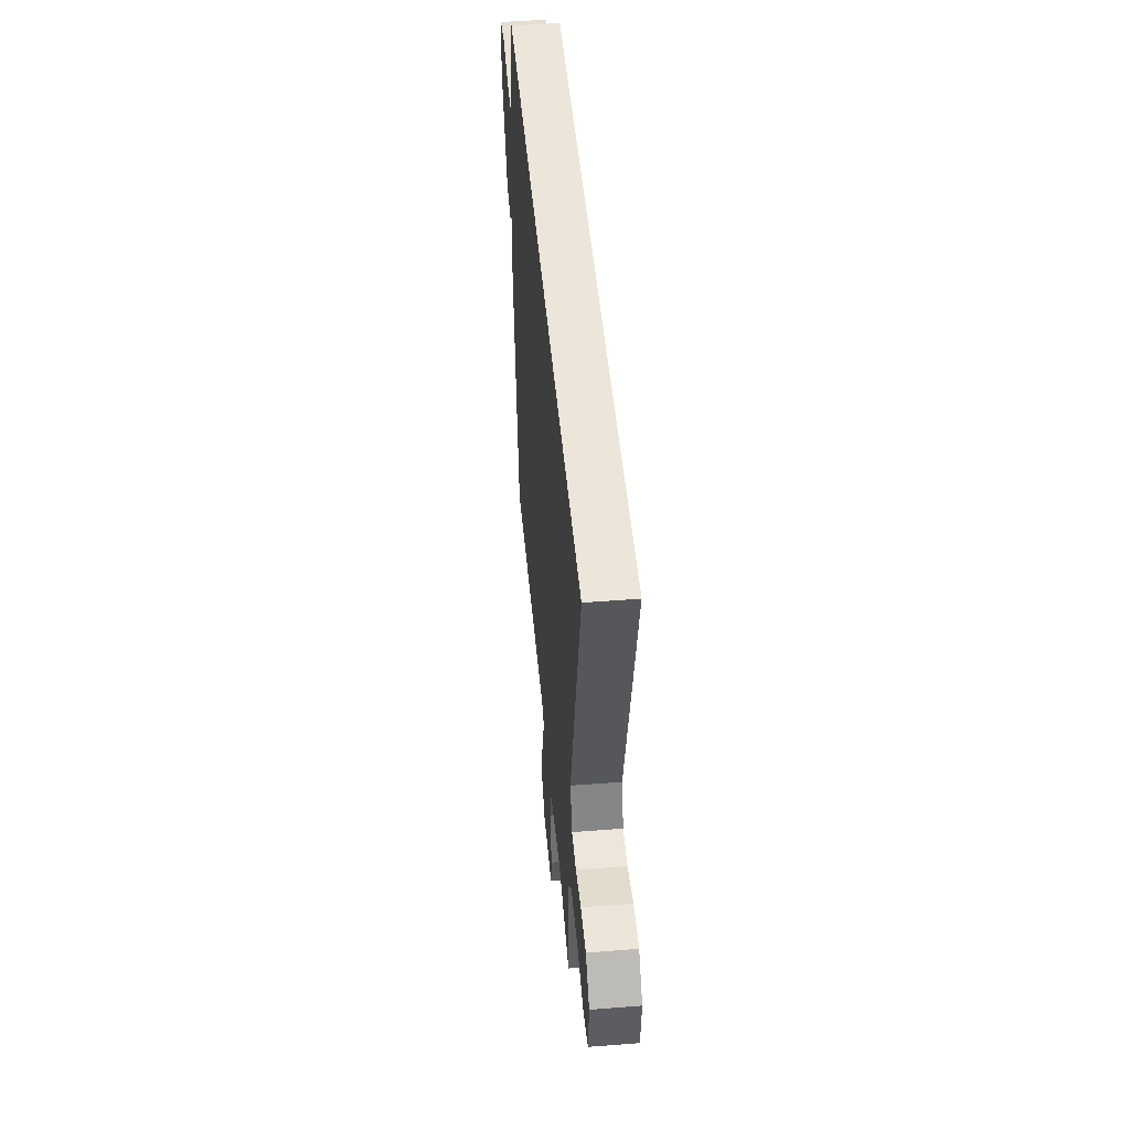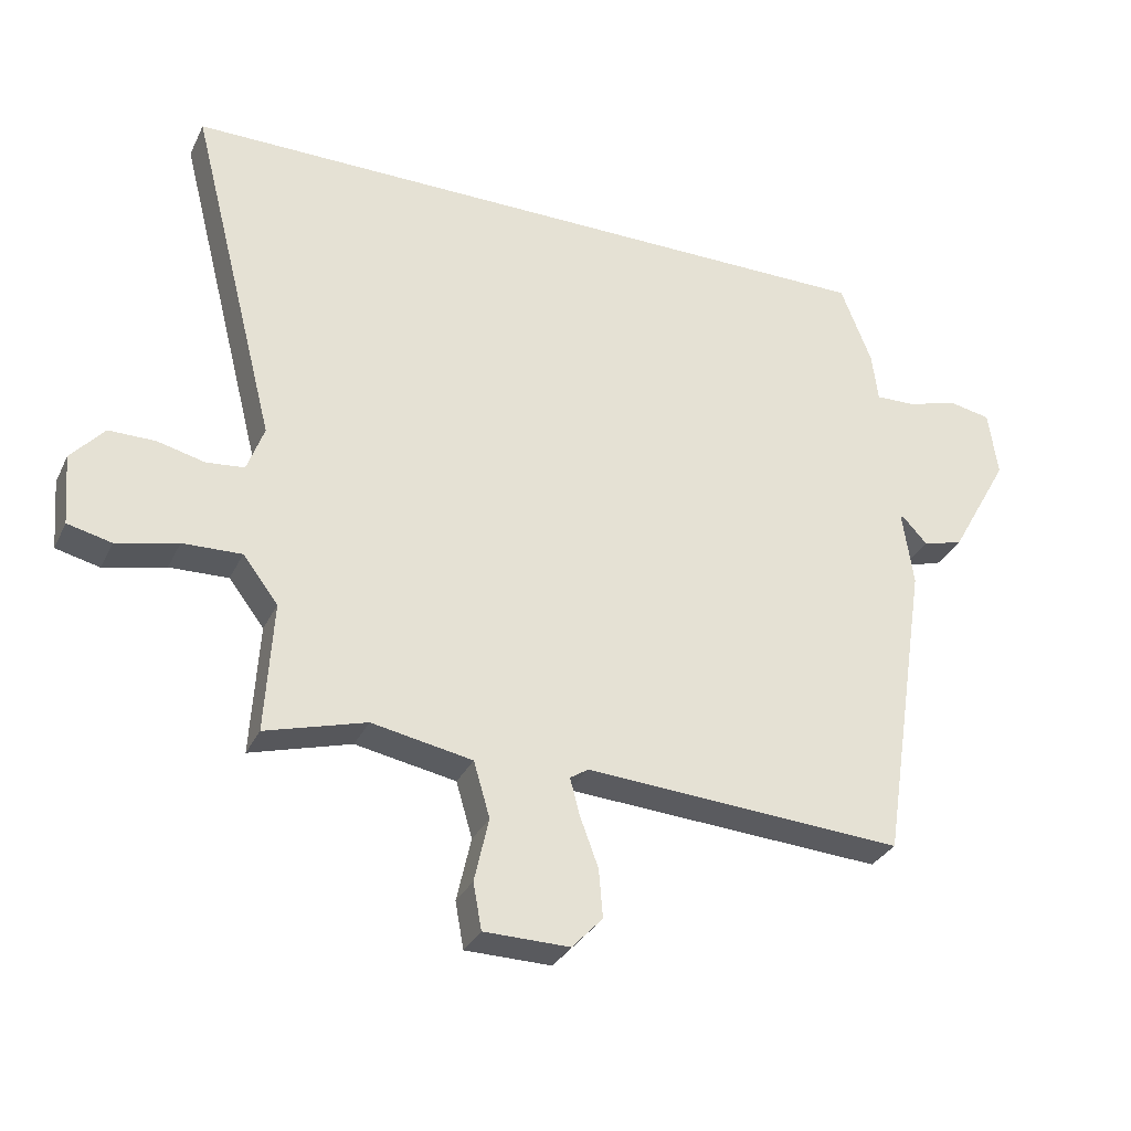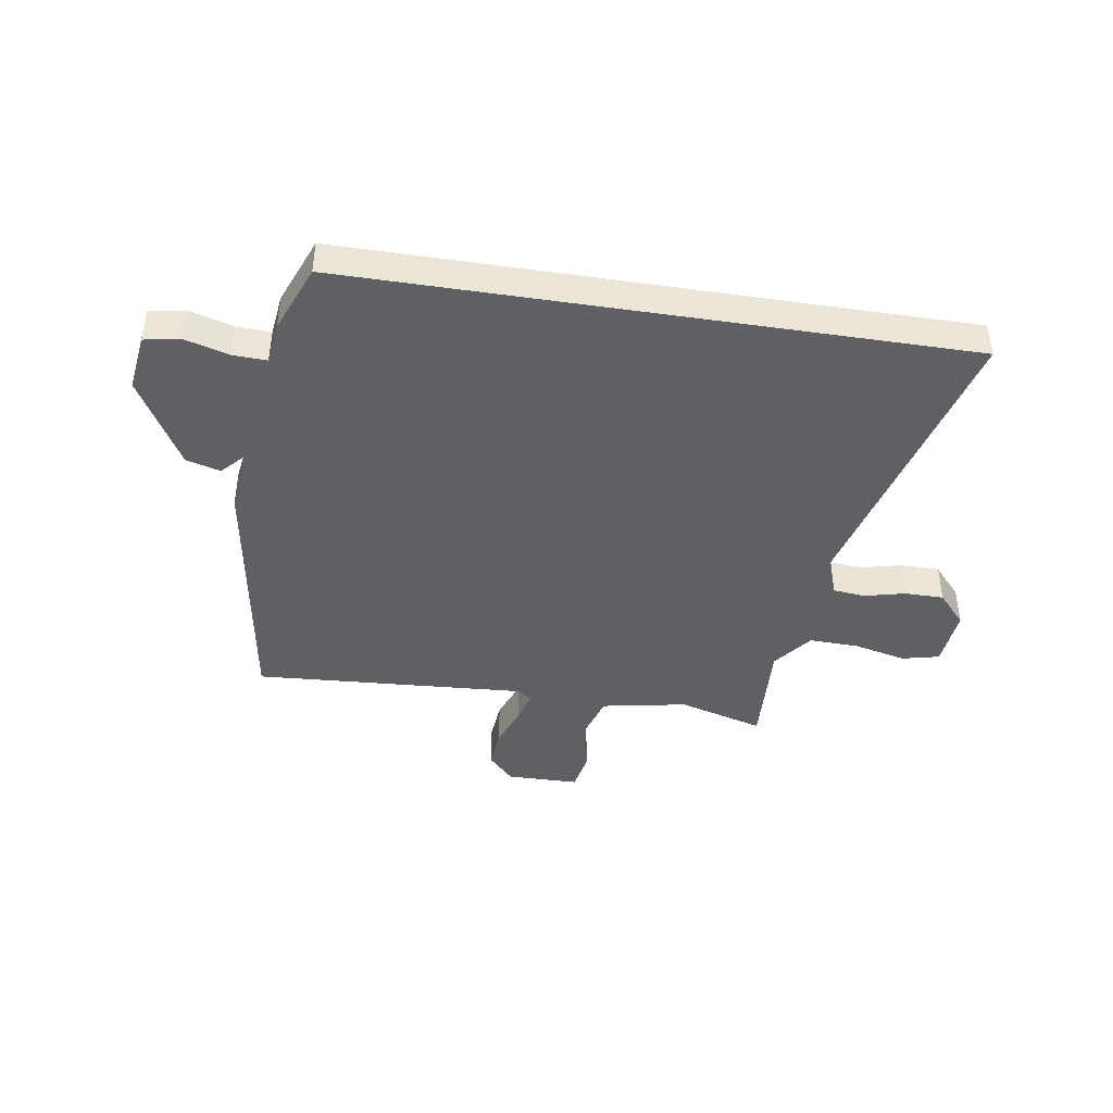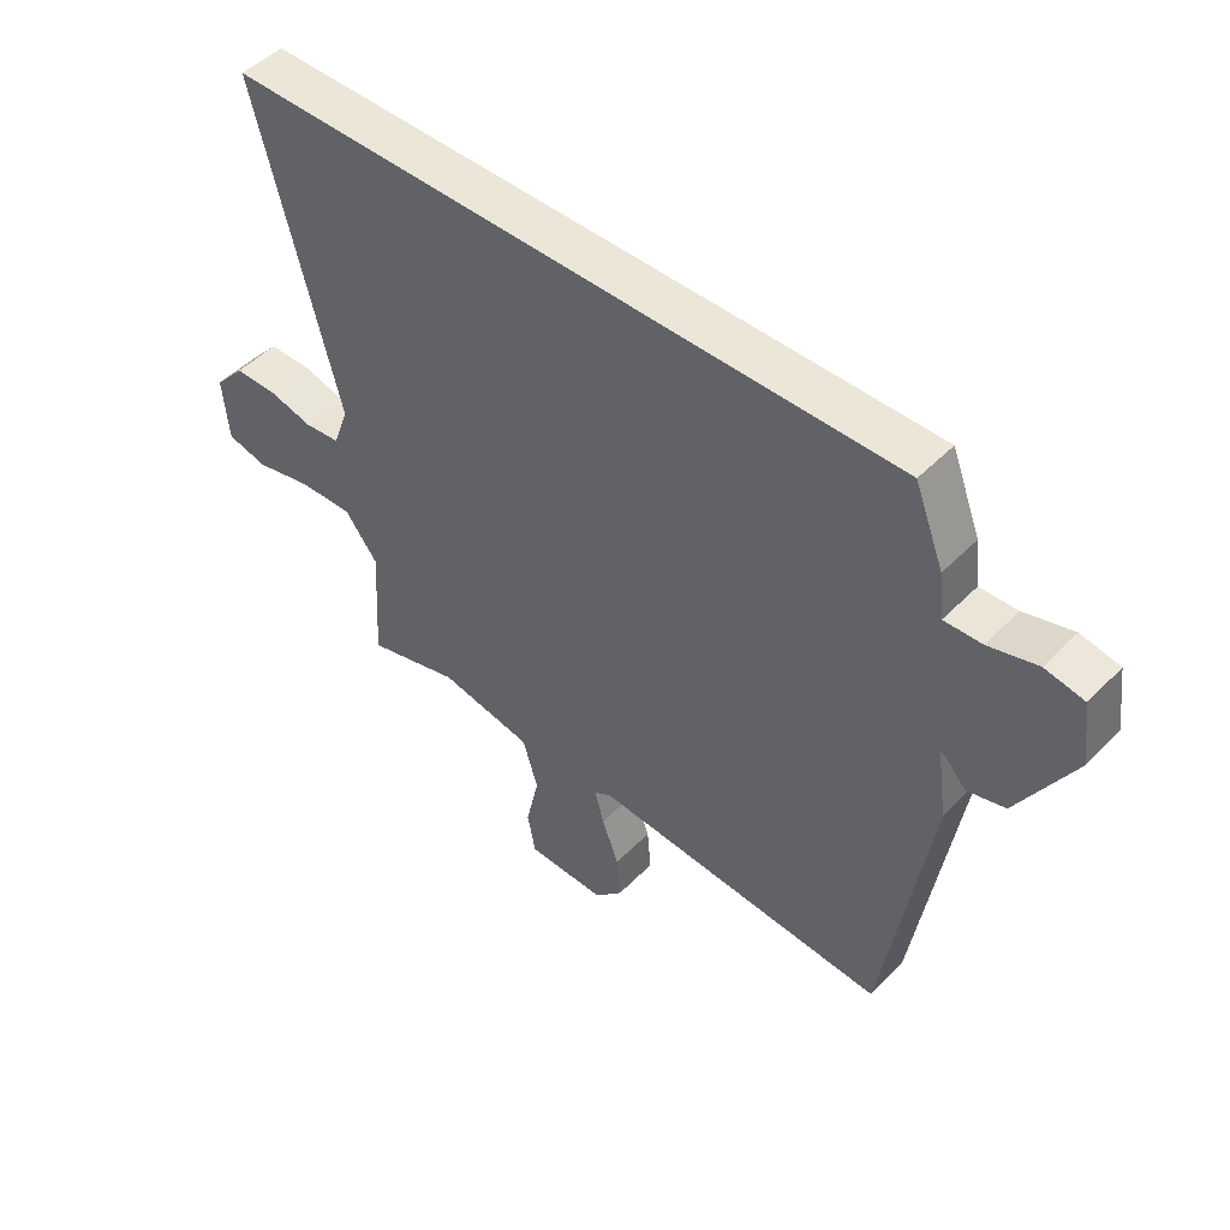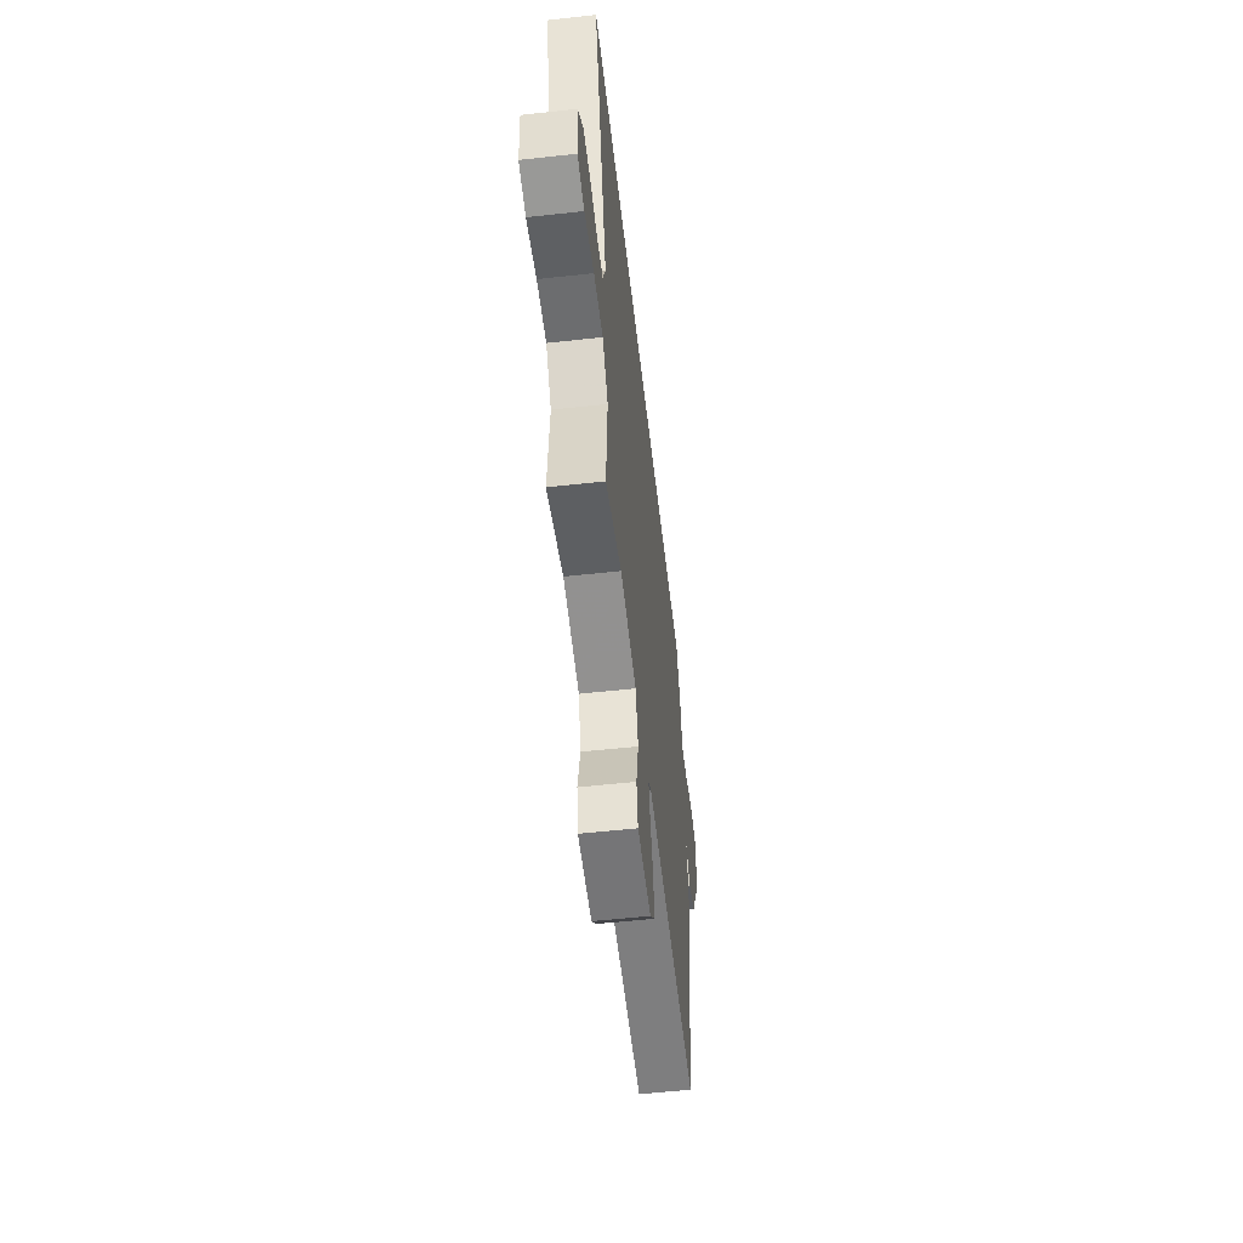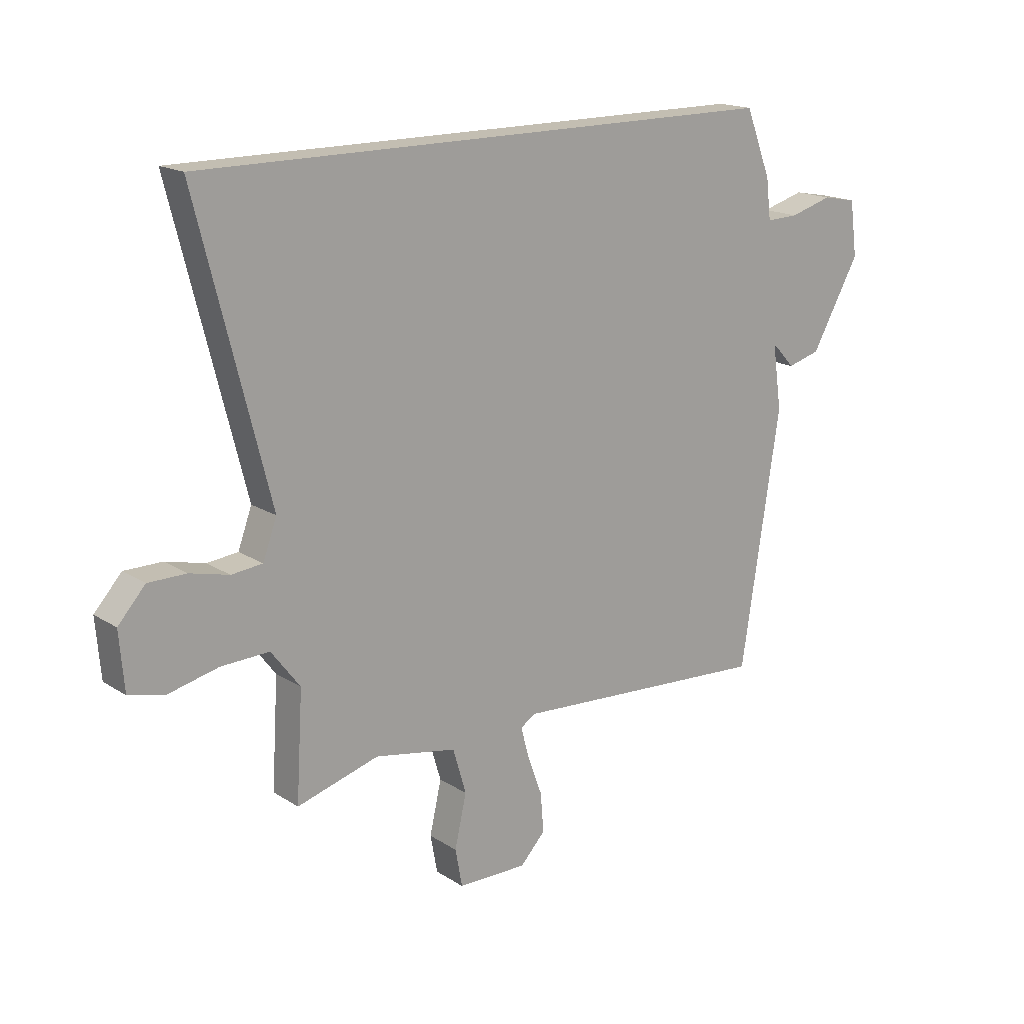
<metadata>
{"format":"obj","ext":"obj","renderer":"f3d","projection":"perspective","resolution":1024,"background":"white","views":[{"elev":48.3,"azim":85.0,"up":"+Z"},{"elev":-31.4,"azim":157.7,"up":"+Z"},{"elev":-42.5,"azim":-9.0,"up":"+Y"},{"elev":48.6,"azim":-138.3,"up":"+Z"},{"elev":-55.7,"azim":96.6,"up":"+Z"},{"elev":17.3,"azim":141.3,"up":"+Z"}]}
</metadata>
<code>
v 0.683 0.07 0.5
v 0.548 0.07 -0.032
v 0.574 0.07 -0.103
v 0.632 0.07 -0.109
v 0.705 0.07 -0.091
v 0.776 0.07 -0.091
v 0.827 0.07 -0.148
v 0.818 0.07 -0.256
v 0.751 0.07 -0.272
v 0.657 0.07 -0.25
v 0.567 0.07 -0.247
v 0.513 0.07 -0.318
v 0.525 0.07 -0.518
v 0.371 0.07 -0.474
v 0.217 0.07 -0.503
v 0.192 0.07 -0.588
v 0.214 0.07 -0.686
v 0.201 0.07 -0.757
v 0.07 0.07 -0.759
v 0.023 0.07 -0.709
v 0.029 0.07 -0.635
v 0.057 0.07 -0.559
v 0.072 0.07 -0.502
v 0.044 0.07 -0.484
v -0.446 0.07 -0.516
v -0.519 0.07 -0.042
v -0.502 0.07 0.076
v -0.51 0.07 0.071
v -0.545 0.07 0.033
v -0.607 0.07 0.05
v -0.698 0.07 0.212
v -0.684 0.07 0.315
v -0.62 0.07 0.327
v -0.54 0.07 0.304
v -0.479 0.07 0.302
v -0.47 0.07 0.377
v -0.422 0.07 0.5
v 0.683 0 0.5
v 0.548 0 -0.032
v 0.574 0 -0.103
v 0.632 0 -0.109
v 0.705 0 -0.091
v 0.776 0 -0.091
v 0.827 0 -0.148
v 0.818 0 -0.256
v 0.751 0 -0.272
v 0.657 0 -0.25
v 0.567 0 -0.247
v 0.513 0 -0.318
v 0.525 0 -0.518
v 0.371 0 -0.474
v 0.217 0 -0.503
v 0.192 0 -0.588
v 0.214 0 -0.686
v 0.201 0 -0.757
v 0.07 0 -0.759
v 0.023 0 -0.709
v 0.029 0 -0.635
v 0.057 0 -0.559
v 0.072 0 -0.502
v 0.044 0 -0.484
v -0.446 0 -0.516
v -0.519 0 -0.042
v -0.502 0 0.076
v -0.51 0 0.071
v -0.545 0 0.033
v -0.607 0 0.05
v -0.698 0 0.212
v -0.684 0 0.315
v -0.62 0 0.327
v -0.54 0 0.304
v -0.479 0 0.302
v -0.47 0 0.377
v -0.422 0 0.5
f 35 36 37 1
f 31 32 33 34
f 31 34 35
f 28 29 30 31
f 27 28 31 35
f 24 25 26 27
f 23 24 27 35
f 19 20 21 22
f 19 22 23
f 16 17 18 19
f 15 16 19 23
f 14 15 23 35
f 12 13 14 35
f 7 8 9 10
f 7 10 11
f 4 5 6 7
f 3 4 7 11
f 2 3 11 12
f 35 1 2
f 2 12 35
f 38 74 73 72
f 71 70 69 68
f 72 71 68
f 68 67 66 65
f 72 68 65 64
f 64 63 62 61
f 72 64 61 60
f 59 58 57 56
f 60 59 56
f 56 55 54 53
f 60 56 53 52
f 72 60 52 51
f 72 51 50 49
f 47 46 45 44
f 48 47 44
f 44 43 42 41
f 48 44 41 40
f 49 48 40 39
f 39 38 72
f 72 49 39
f 1 38 39 2
f 2 39 40 3
f 3 40 41 4
f 4 41 42 5
f 5 42 43 6
f 6 43 44 7
f 7 44 45 8
f 8 45 46 9
f 9 46 47 10
f 10 47 48 11
f 11 48 49 12
f 12 49 50 13
f 13 50 51 14
f 14 51 52 15
f 15 52 53 16
f 16 53 54 17
f 17 54 55 18
f 18 55 56 19
f 19 56 57 20
f 20 57 58 21
f 21 58 59 22
f 22 59 60 23
f 23 60 61 24
f 24 61 62 25
f 25 62 63 26
f 26 63 64 27
f 27 64 65 28
f 28 65 66 29
f 29 66 67 30
f 30 67 68 31
f 31 68 69 32
f 32 69 70 33
f 33 70 71 34
f 34 71 72 35
f 35 72 73 36
f 36 73 74 37
f 37 74 38 1

</code>
